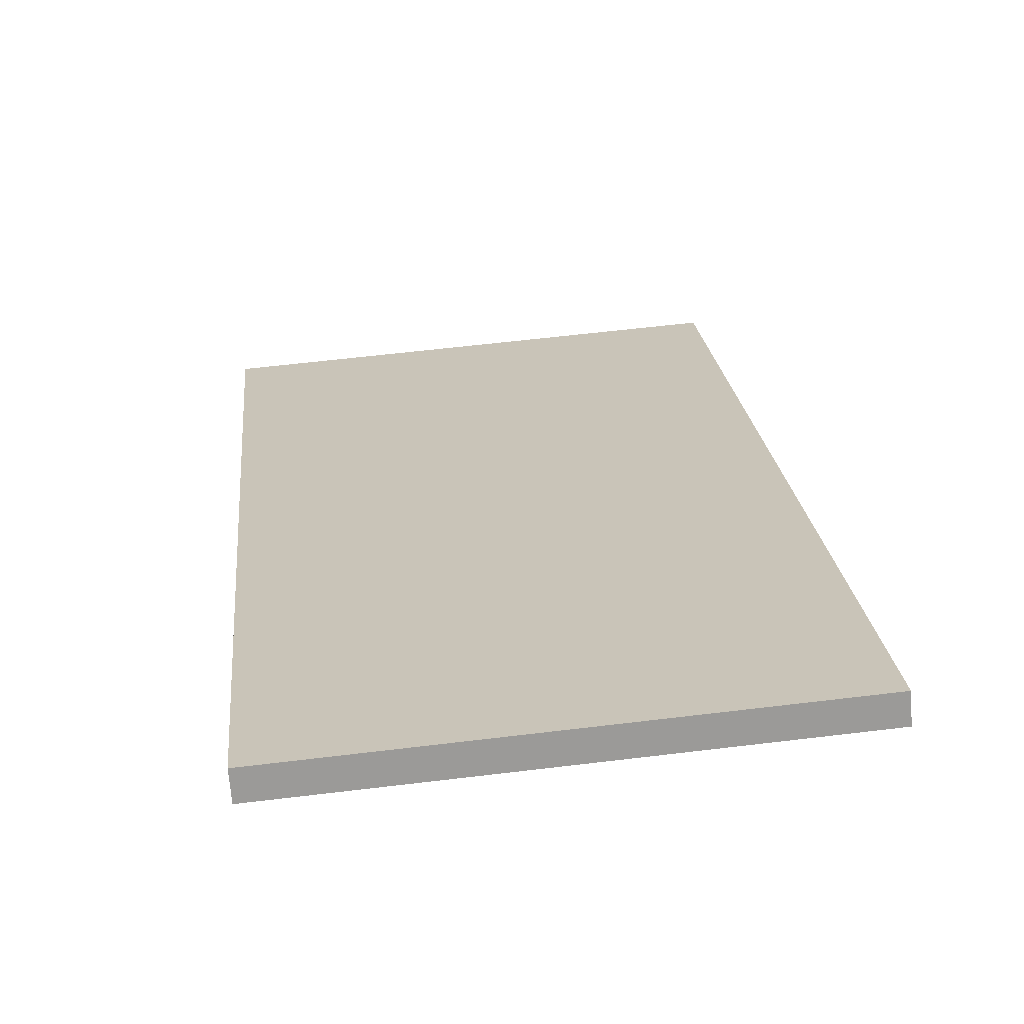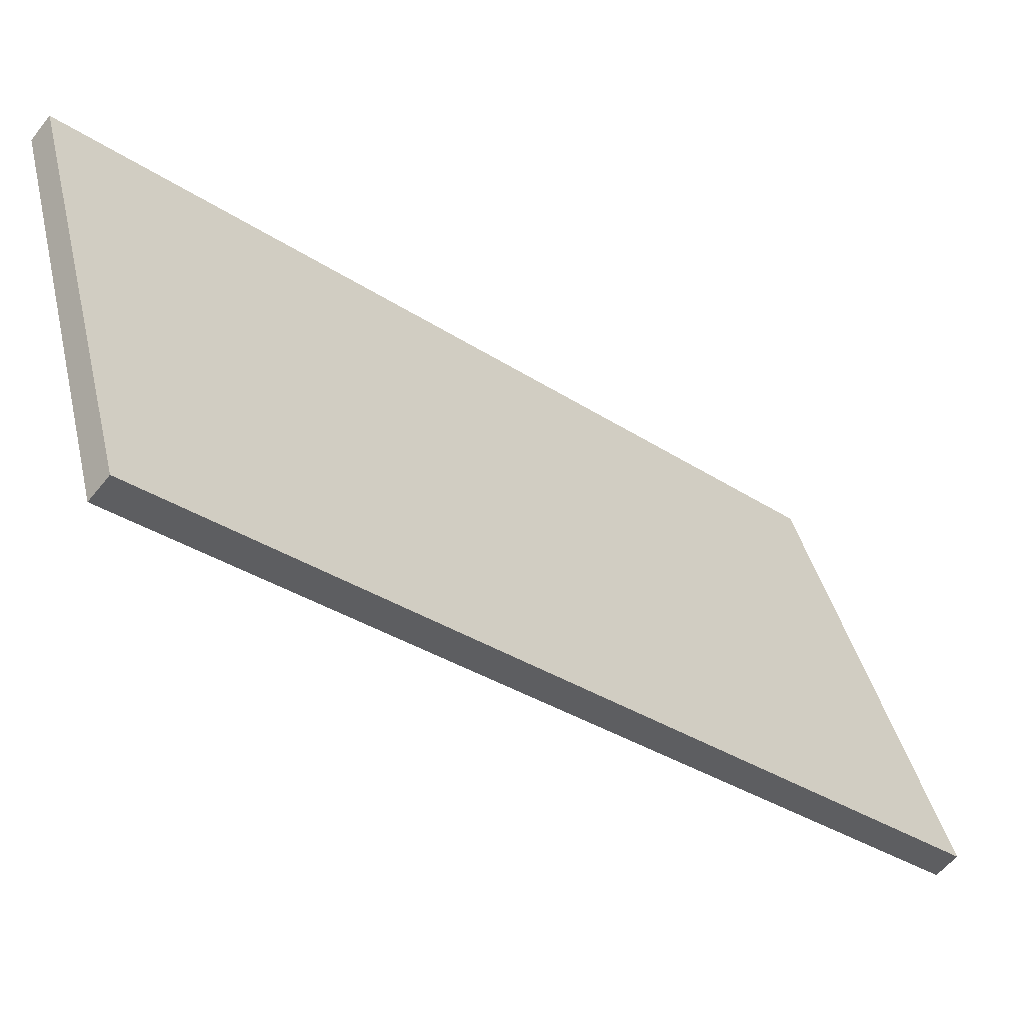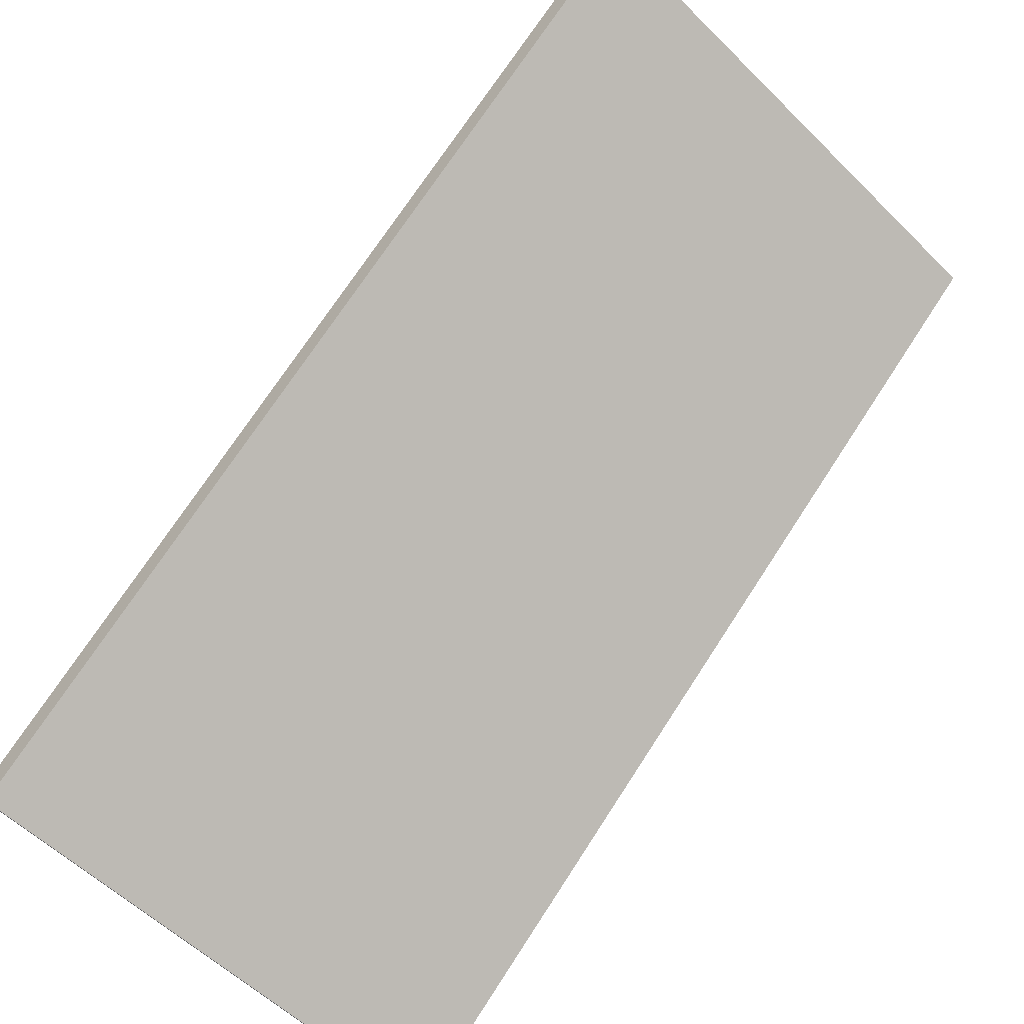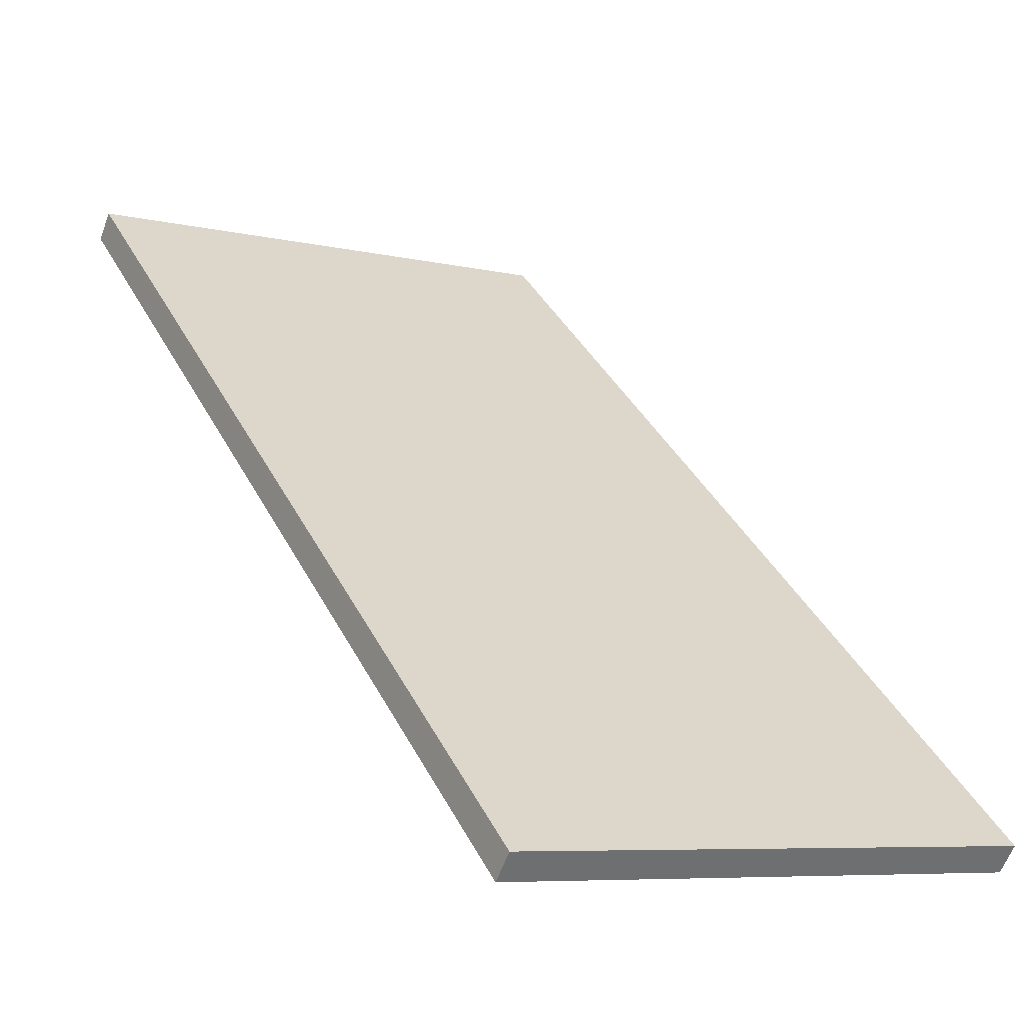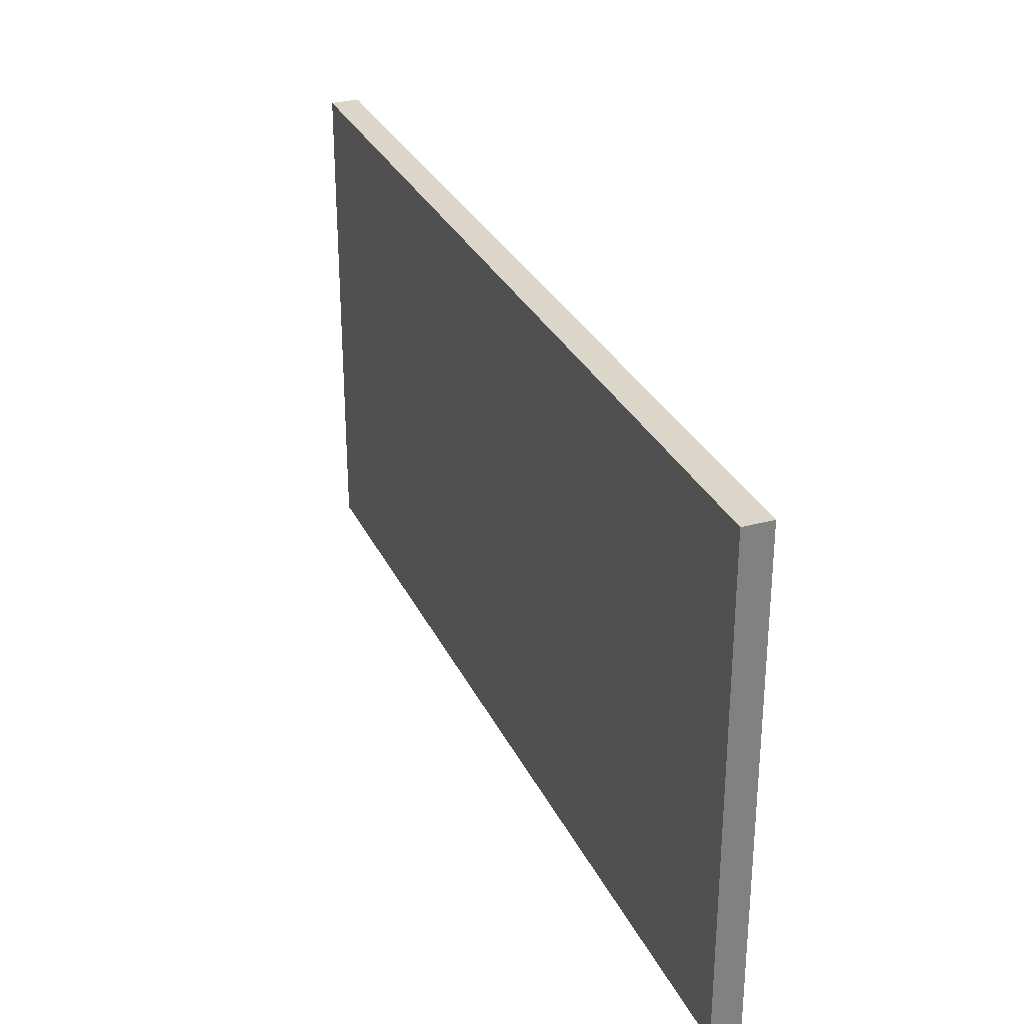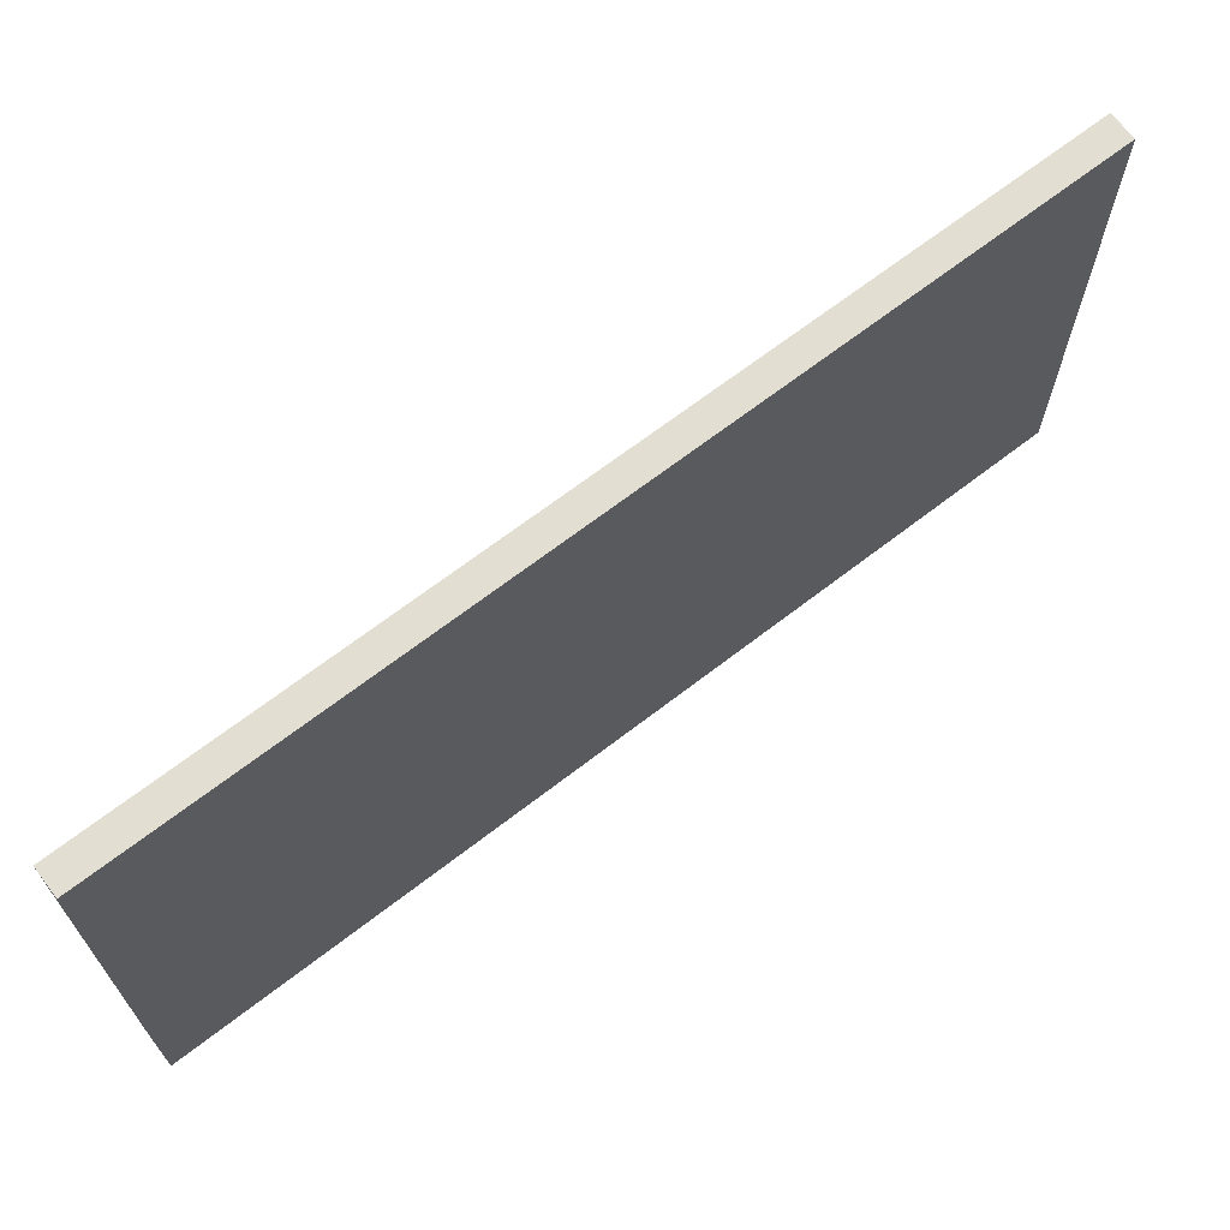
<metadata>
{"format":"obj","ext":"obj","renderer":"f3d","projection":"perspective","resolution":1024,"background":"white","views":[{"elev":61.4,"azim":-97.0,"up":"+Z"},{"elev":41.4,"azim":-13.4,"up":"+Z"},{"elev":-56.8,"azim":-135.7,"up":"+Z"},{"elev":-7.3,"azim":56.7,"up":"+Z"},{"elev":30.1,"azim":-71.5,"up":"+Y"},{"elev":67.8,"azim":2.6,"up":"+Y"}]}
</metadata>
<code>
v  0 17.13 1.049e-15
v  25.85 17.13 -20.64
v  25.23 17.13 -21.4
v  0.646 17.13 0.764
v  25.23 1.31e-15 -21.4
v  0 0 0
v  0.646 -4.678e-17 0.764
v  25.85 1.264e-15 -20.64
g defaultobject
f 1 2 3
f 2 1 4
f 5 1 3
f 1 5 6
f 6 4 1
f 4 6 7
f 7 2 4
f 2 7 8
f 8 3 2
f 3 8 5
f 8 6 5
f 6 8 7

</code>
